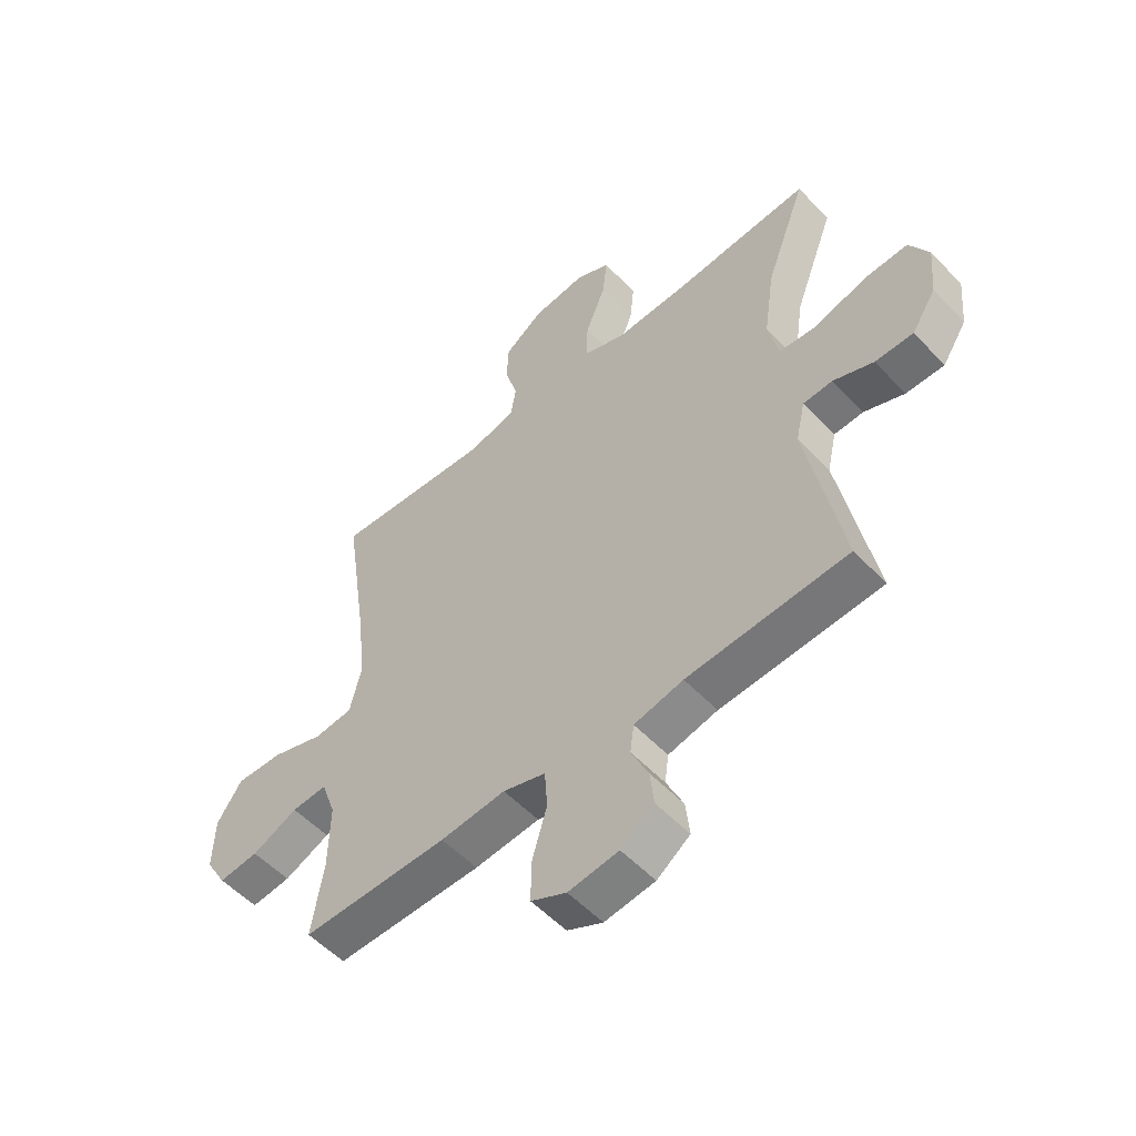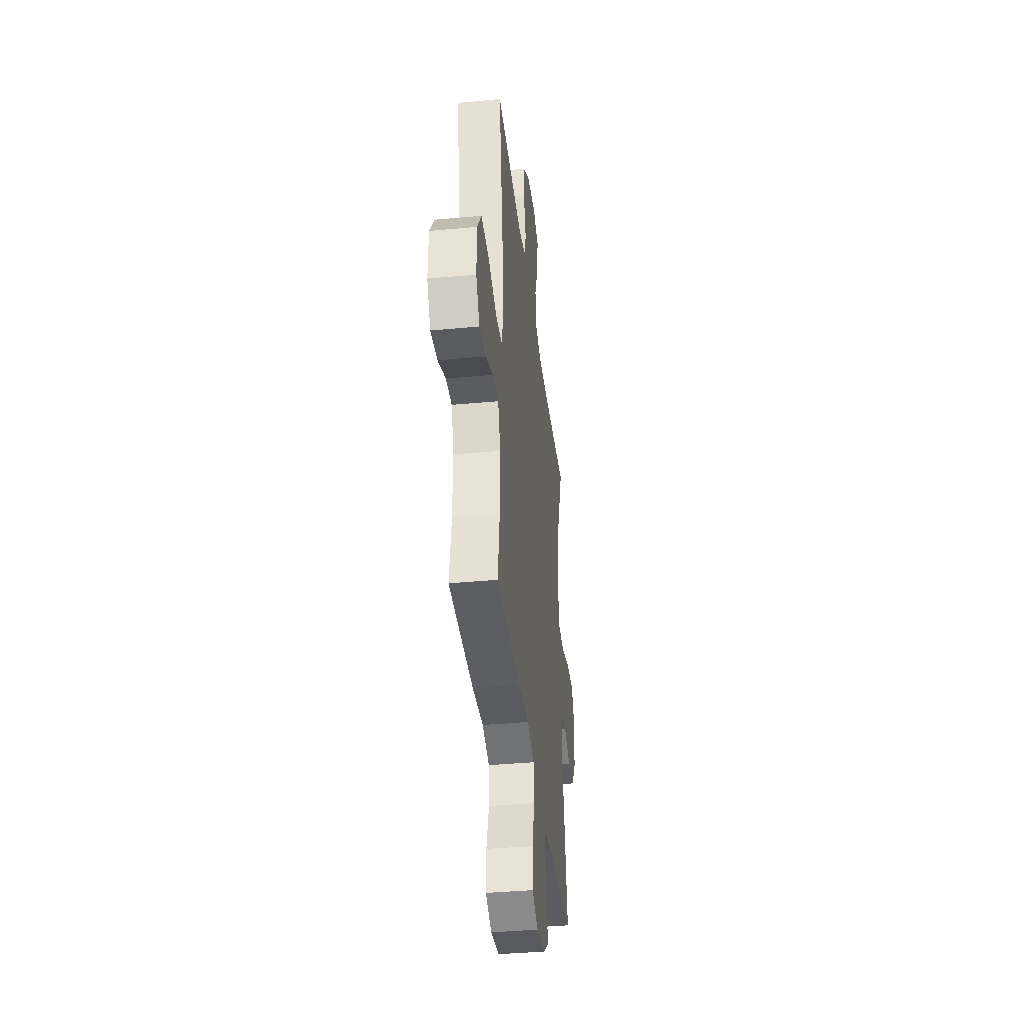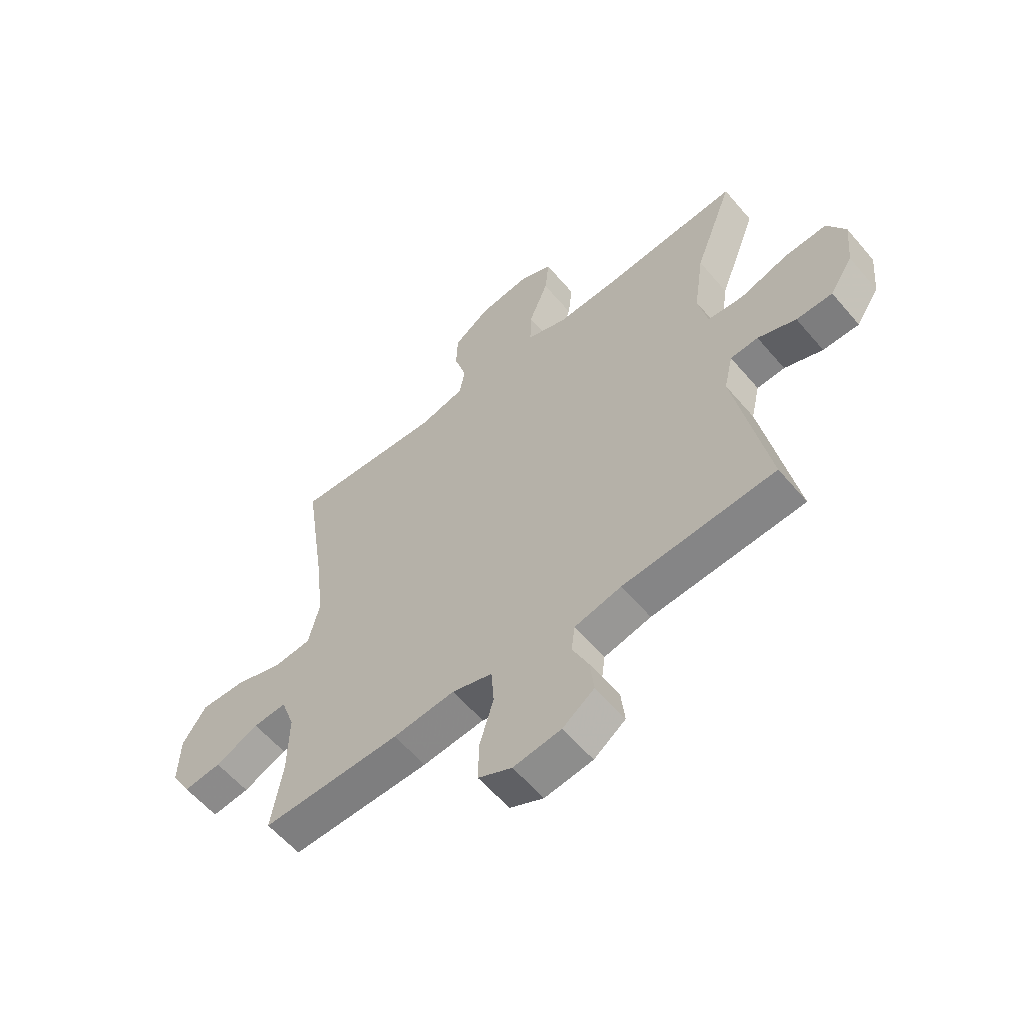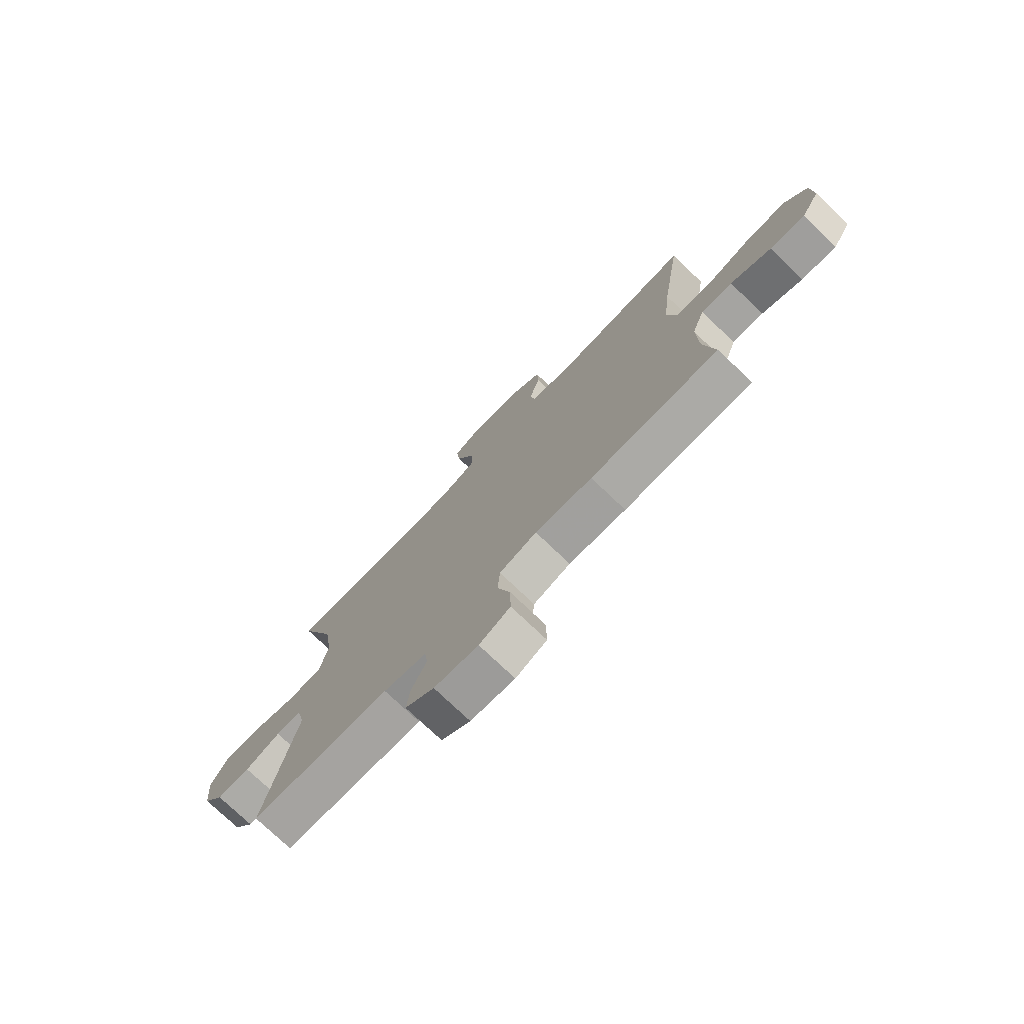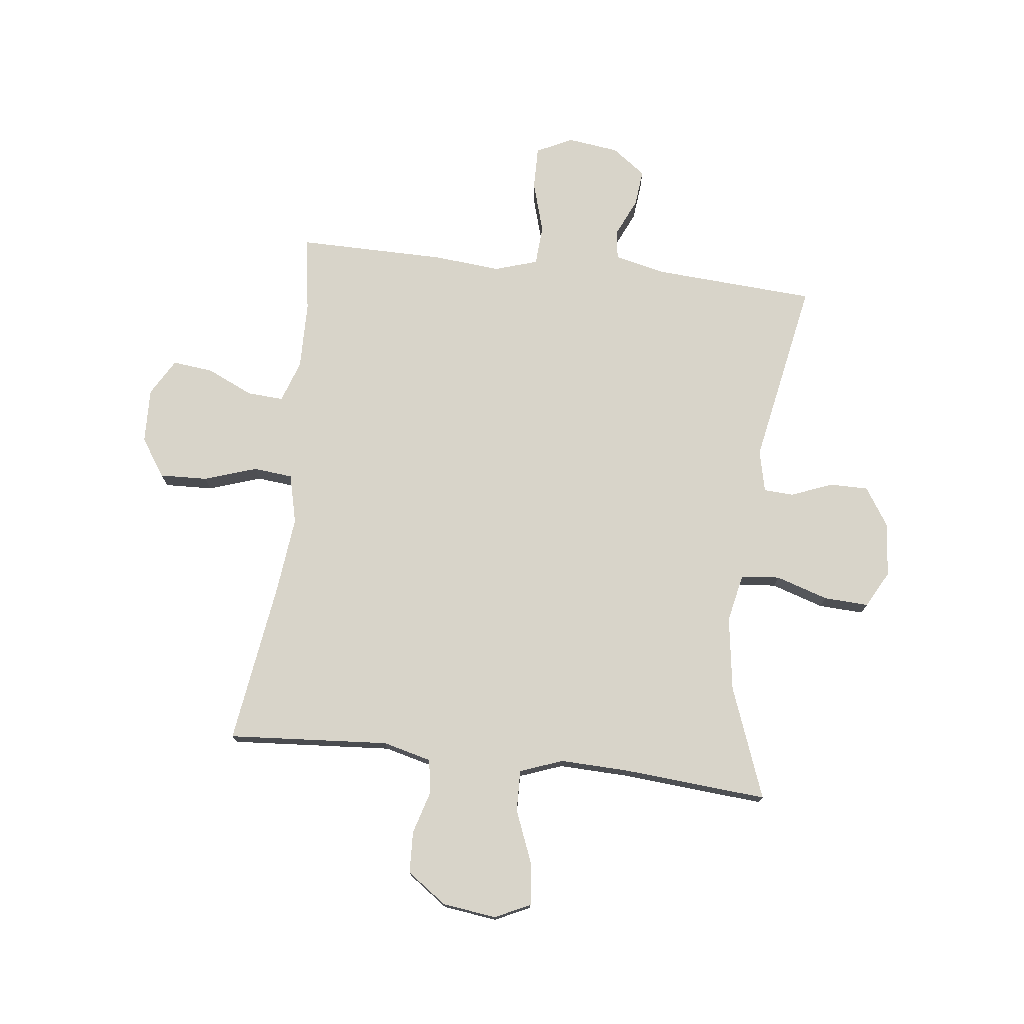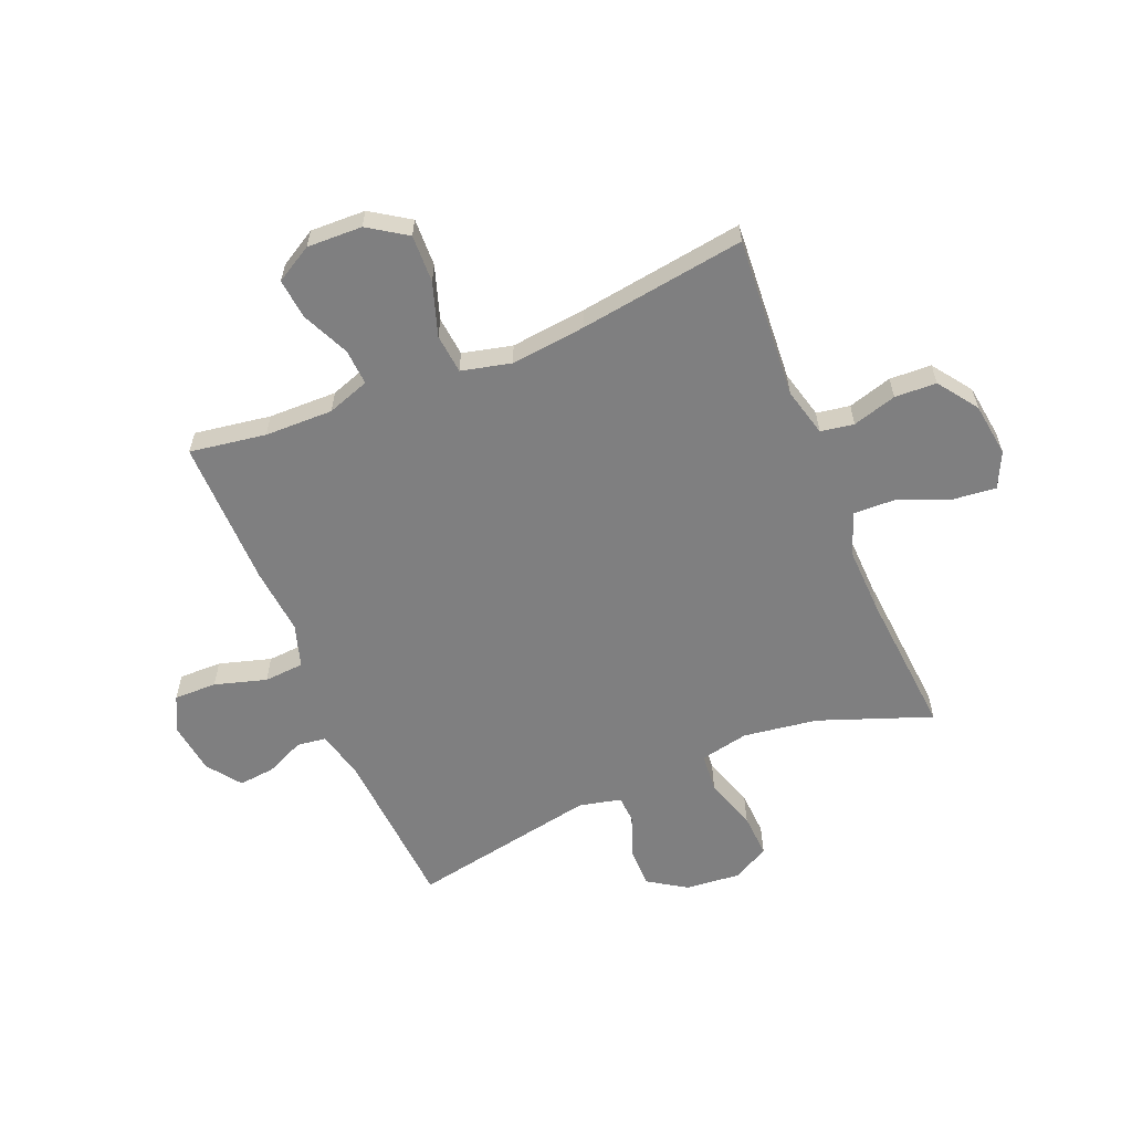
<metadata>
{"format":"obj","ext":"obj","renderer":"f3d","projection":"perspective","resolution":1024,"background":"white","views":[{"elev":-54.5,"azim":42.3,"up":"+Z"},{"elev":-38.5,"azim":-83.3,"up":"+Z"},{"elev":-59.2,"azim":40.1,"up":"+Z"},{"elev":-76.2,"azim":-133.6,"up":"+Z"},{"elev":75.3,"azim":6.6,"up":"+Y"},{"elev":-59.8,"azim":-67.5,"up":"+Y"}]}
</metadata>
<code>
v -0.5 0.07 -0.5
v -0.479 0.07 -0.365
v -0.477 0.07 -0.244
v -0.503 0.07 -0.169
v -0.567 0.07 -0.173
v -0.65 0.07 -0.211
v -0.722 0.07 -0.219
v -0.76 0.07 -0.154
v -0.757 0.07 -0.056
v -0.712 0.07 0.012
v -0.627 0.07 0.009
v -0.533 0.07 -0.022
v -0.463 0.07 -0.015
v -0.442 0.07 0.073
v -0.457 0.07 0.207
v -0.5 0.07 0.5
v -0.213 0.07 0.48
v -0.127 0.07 0.502
v -0.117 0.07 0.561
v -0.14 0.07 0.639
v -0.137 0.07 0.713
v -0.067 0.07 0.763
v 0.029 0.07 0.776
v 0.092 0.07 0.746
v 0.084 0.07 0.67
v 0.047 0.07 0.577
v 0.045 0.07 0.503
v 0.121 0.07 0.475
v 0.242 0.07 0.479
v 0.5 0.07 0.5
v 0.426 0.07 0.301
v 0.407 0.07 0.169
v 0.425 0.07 0.083
v 0.494 0.07 0.077
v 0.587 0.07 0.107
v 0.667 0.07 0.111
v 0.702 0.07 0.046
v 0.693 0.07 -0.051
v 0.649 0.07 -0.119
v 0.58 0.07 -0.119
v 0.507 0.07 -0.09
v 0.454 0.07 -0.093
v 0.437 0.07 -0.168
v 0.5 0.07 -0.5
v 0.21 0.07 -0.519
v 0.121 0.07 -0.54
v 0.114 0.07 -0.592
v 0.145 0.07 -0.66
v 0.152 0.07 -0.725
v 0.092 0.07 -0.769
v 0.001 0.07 -0.781
v -0.063 0.07 -0.75
v -0.062 0.07 -0.674
v -0.035 0.07 -0.582
v -0.04 0.07 -0.511
v -0.117 0.07 -0.487
v -0.235 0.07 -0.498
v -0.5 0 -0.5
v -0.479 0 -0.365
v -0.477 0 -0.244
v -0.503 0 -0.169
v -0.567 0 -0.173
v -0.65 0 -0.211
v -0.722 0 -0.219
v -0.76 0 -0.154
v -0.757 0 -0.056
v -0.712 0 0.012
v -0.627 0 0.009
v -0.533 0 -0.022
v -0.463 0 -0.015
v -0.442 0 0.073
v -0.457 0 0.207
v -0.5 0 0.5
v -0.213 0 0.48
v -0.127 0 0.502
v -0.117 0 0.561
v -0.14 0 0.639
v -0.137 0 0.713
v -0.067 0 0.763
v 0.029 0 0.776
v 0.092 0 0.746
v 0.084 0 0.67
v 0.047 0 0.577
v 0.045 0 0.503
v 0.121 0 0.475
v 0.242 0 0.479
v 0.5 0 0.5
v 0.426 0 0.301
v 0.407 0 0.169
v 0.425 0 0.083
v 0.494 0 0.077
v 0.587 0 0.107
v 0.667 0 0.111
v 0.702 0 0.046
v 0.693 0 -0.051
v 0.649 0 -0.119
v 0.58 0 -0.119
v 0.507 0 -0.09
v 0.454 0 -0.093
v 0.437 0 -0.168
v 0.5 0 -0.5
v 0.21 0 -0.519
v 0.121 0 -0.54
v 0.114 0 -0.592
v 0.145 0 -0.66
v 0.152 0 -0.725
v 0.092 0 -0.769
v 0.001 0 -0.781
v -0.063 0 -0.75
v -0.062 0 -0.674
v -0.035 0 -0.582
v -0.04 0 -0.511
v -0.117 0 -0.487
v -0.235 0 -0.498
f 56 57 1 2
f 55 56 2 3
f 51 52 53 54
f 51 54 55
f 50 51 55
f 47 48 49 50
f 47 50 55
f 46 47 55 3
f 43 44 45
f 42 43 45 46
f 38 39 40 41
f 38 41 42
f 37 38 42
f 34 35 36 37
f 33 34 37 42
f 32 33 42 46
f 29 30 31
f 28 29 31 32
f 27 28 32 46
f 23 24 25 26
f 23 26 27
f 22 23 27
f 19 20 21 22
f 18 19 22 27
f 17 18 27 46
f 15 16 17 46
f 9 10 11 12
f 9 12 13
f 8 9 13
f 5 6 7 8
f 4 5 8 13
f 3 4 13
f 46 3 13 14
f 14 15 46
f 59 58 114 113
f 60 59 113 112
f 111 110 109 108
f 112 111 108
f 112 108 107
f 107 106 105 104
f 112 107 104
f 60 112 104 103
f 102 101 100
f 103 102 100 99
f 98 97 96 95
f 99 98 95
f 99 95 94
f 94 93 92 91
f 99 94 91 90
f 103 99 90 89
f 88 87 86
f 89 88 86 85
f 103 89 85 84
f 83 82 81 80
f 84 83 80
f 84 80 79
f 79 78 77 76
f 84 79 76 75
f 103 84 75 74
f 103 74 73 72
f 69 68 67 66
f 70 69 66
f 70 66 65
f 65 64 63 62
f 70 65 62 61
f 70 61 60
f 71 70 60 103
f 103 72 71
f 1 58 59 2
f 2 59 60 3
f 3 60 61 4
f 4 61 62 5
f 5 62 63 6
f 6 63 64 7
f 7 64 65 8
f 8 65 66 9
f 9 66 67 10
f 10 67 68 11
f 11 68 69 12
f 12 69 70 13
f 13 70 71 14
f 14 71 72 15
f 15 72 73 16
f 16 73 74 17
f 17 74 75 18
f 18 75 76 19
f 19 76 77 20
f 20 77 78 21
f 21 78 79 22
f 22 79 80 23
f 23 80 81 24
f 24 81 82 25
f 25 82 83 26
f 26 83 84 27
f 27 84 85 28
f 28 85 86 29
f 29 86 87 30
f 30 87 88 31
f 31 88 89 32
f 32 89 90 33
f 33 90 91 34
f 34 91 92 35
f 35 92 93 36
f 36 93 94 37
f 37 94 95 38
f 38 95 96 39
f 39 96 97 40
f 40 97 98 41
f 41 98 99 42
f 42 99 100 43
f 43 100 101 44
f 44 101 102 45
f 45 102 103 46
f 46 103 104 47
f 47 104 105 48
f 48 105 106 49
f 49 106 107 50
f 50 107 108 51
f 51 108 109 52
f 52 109 110 53
f 53 110 111 54
f 54 111 112 55
f 55 112 113 56
f 56 113 114 57
f 57 114 58 1

</code>
